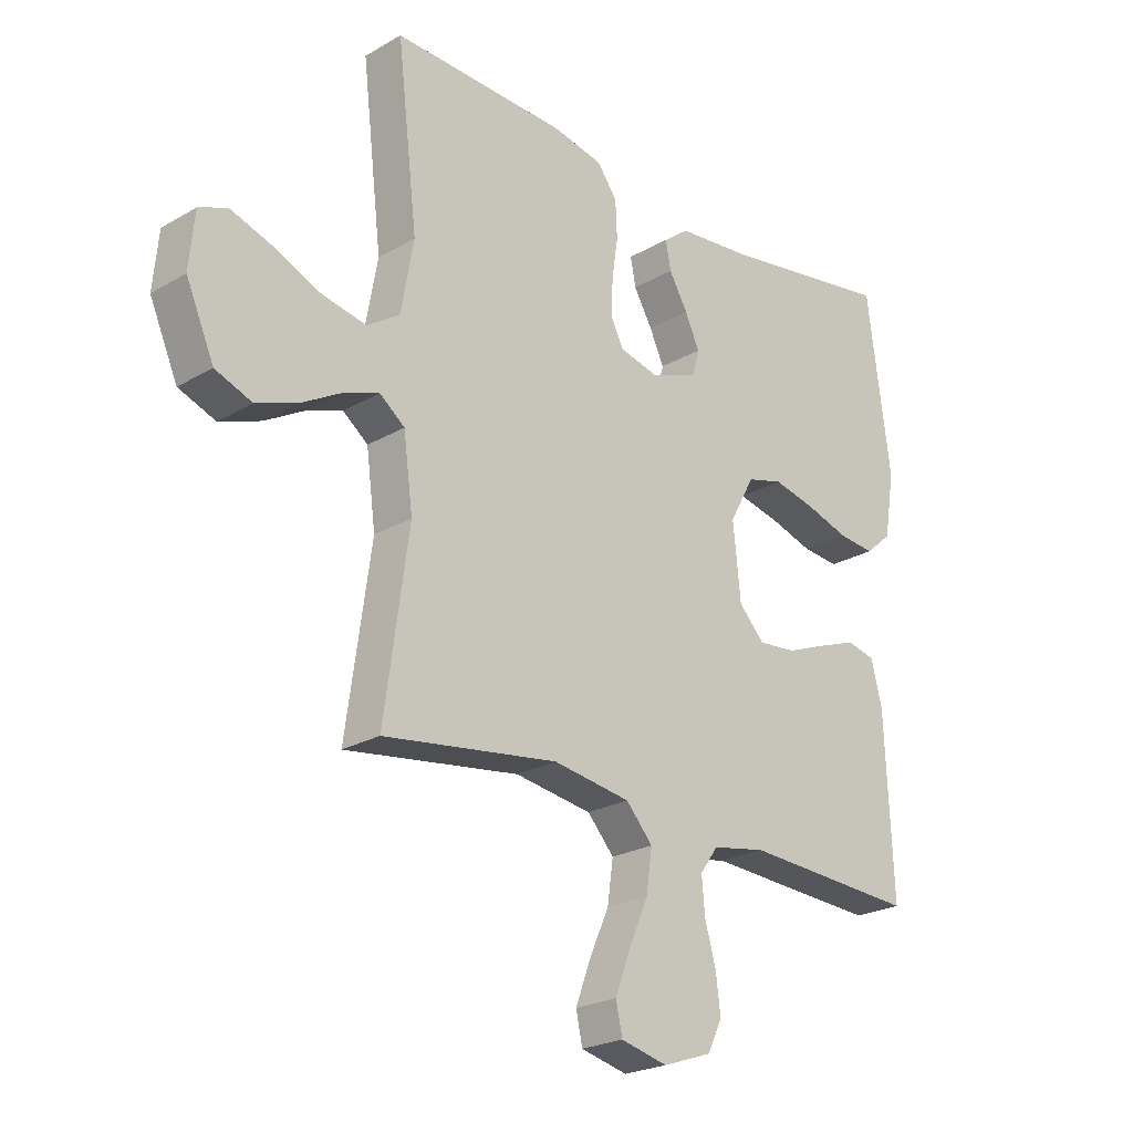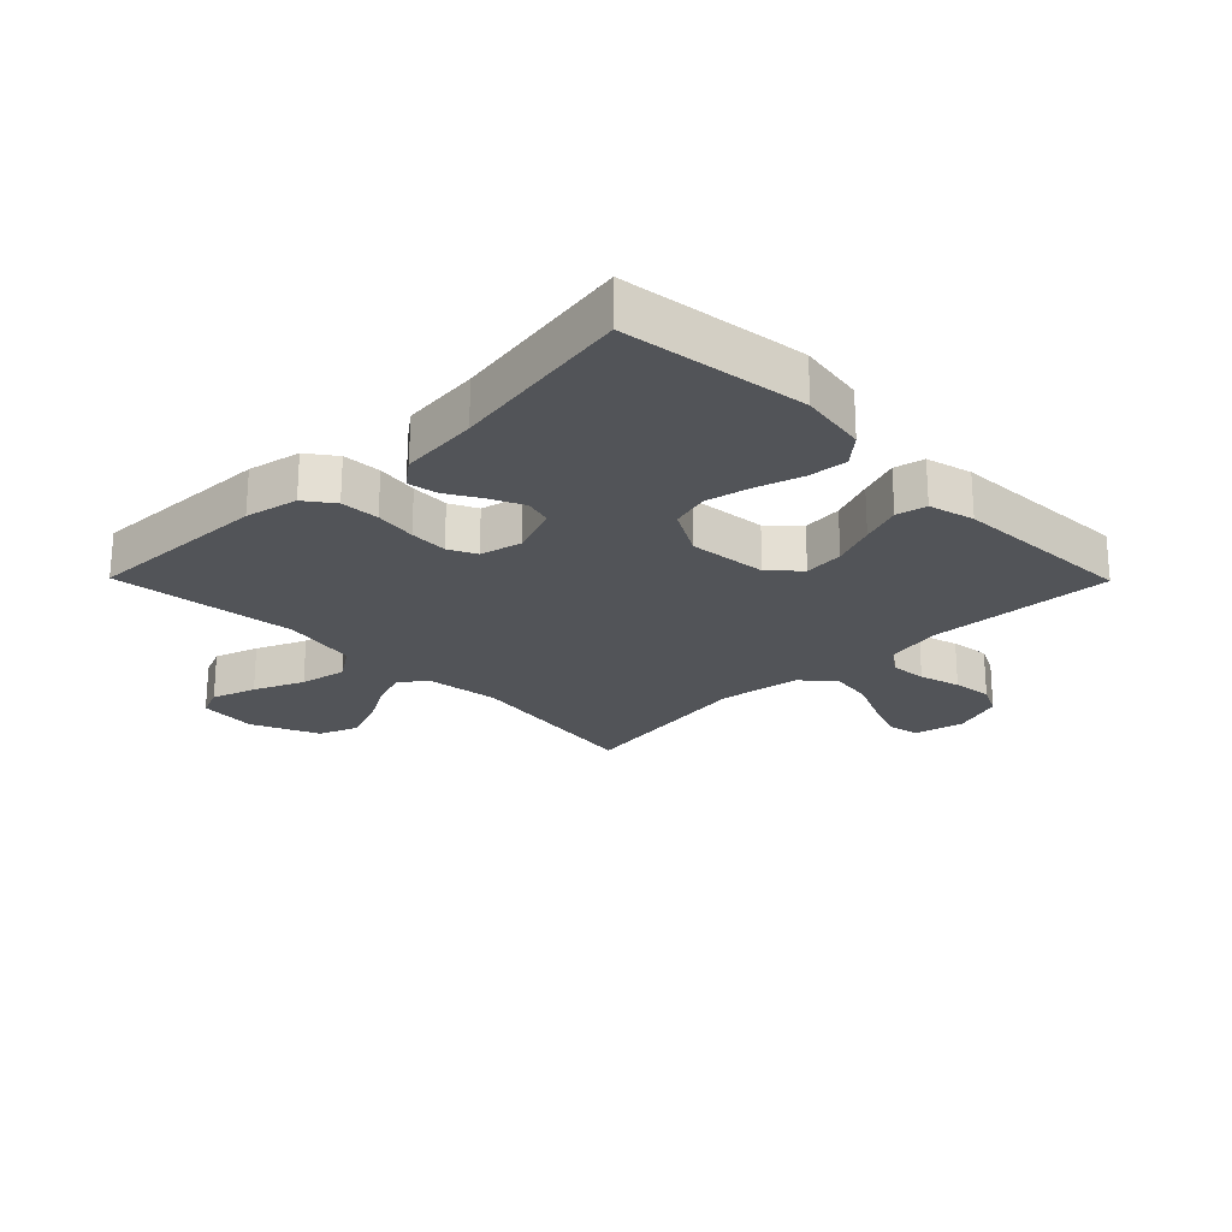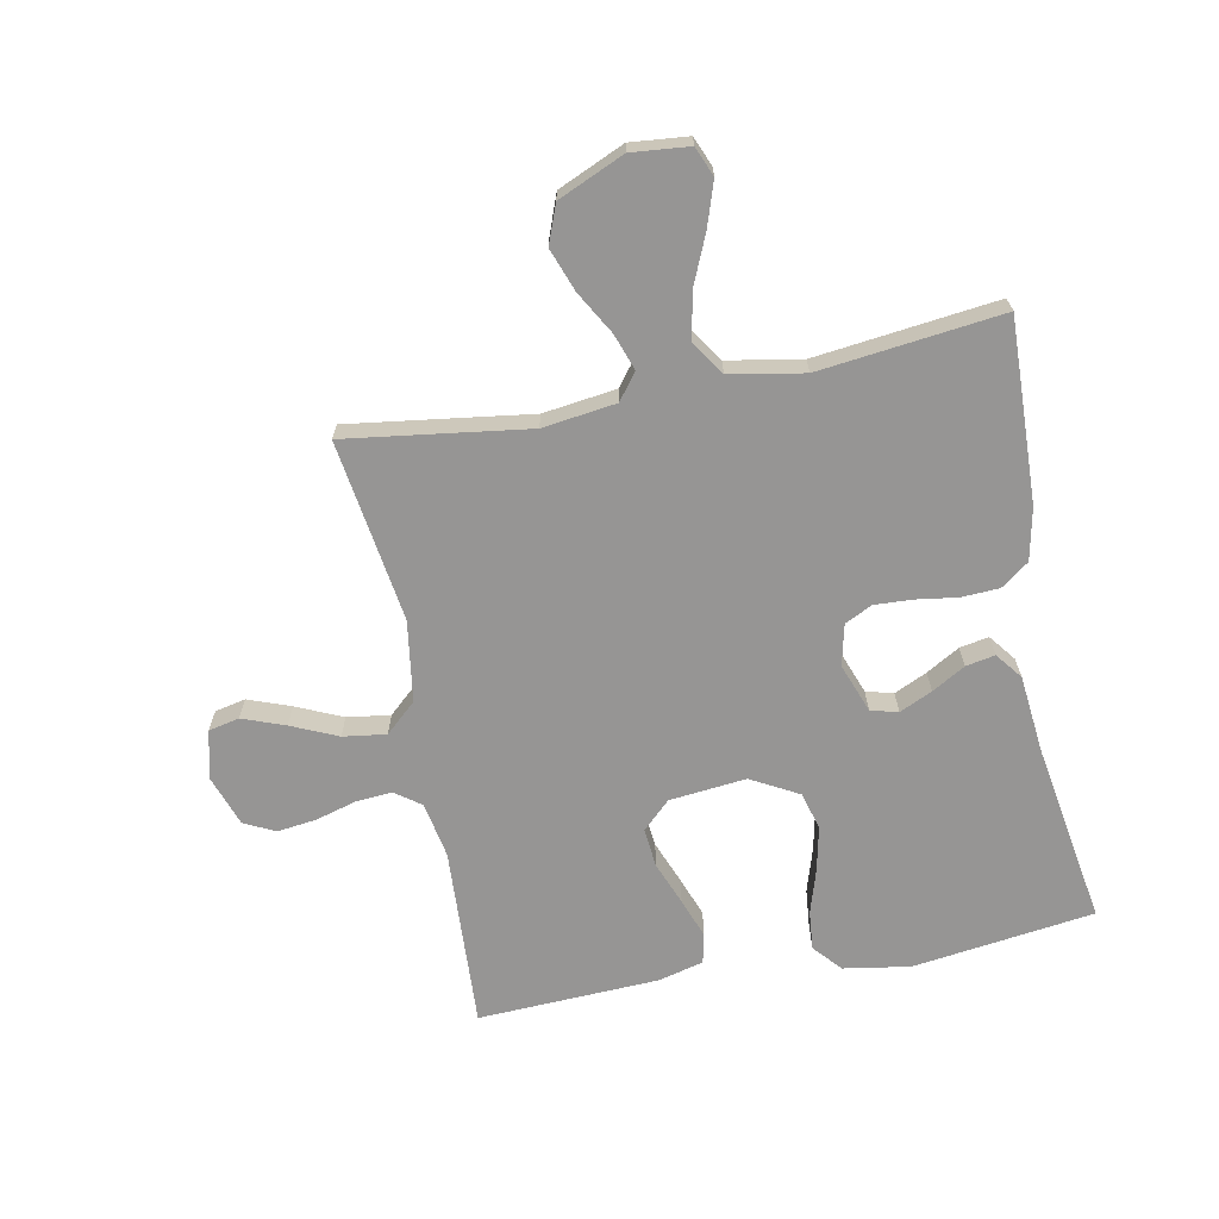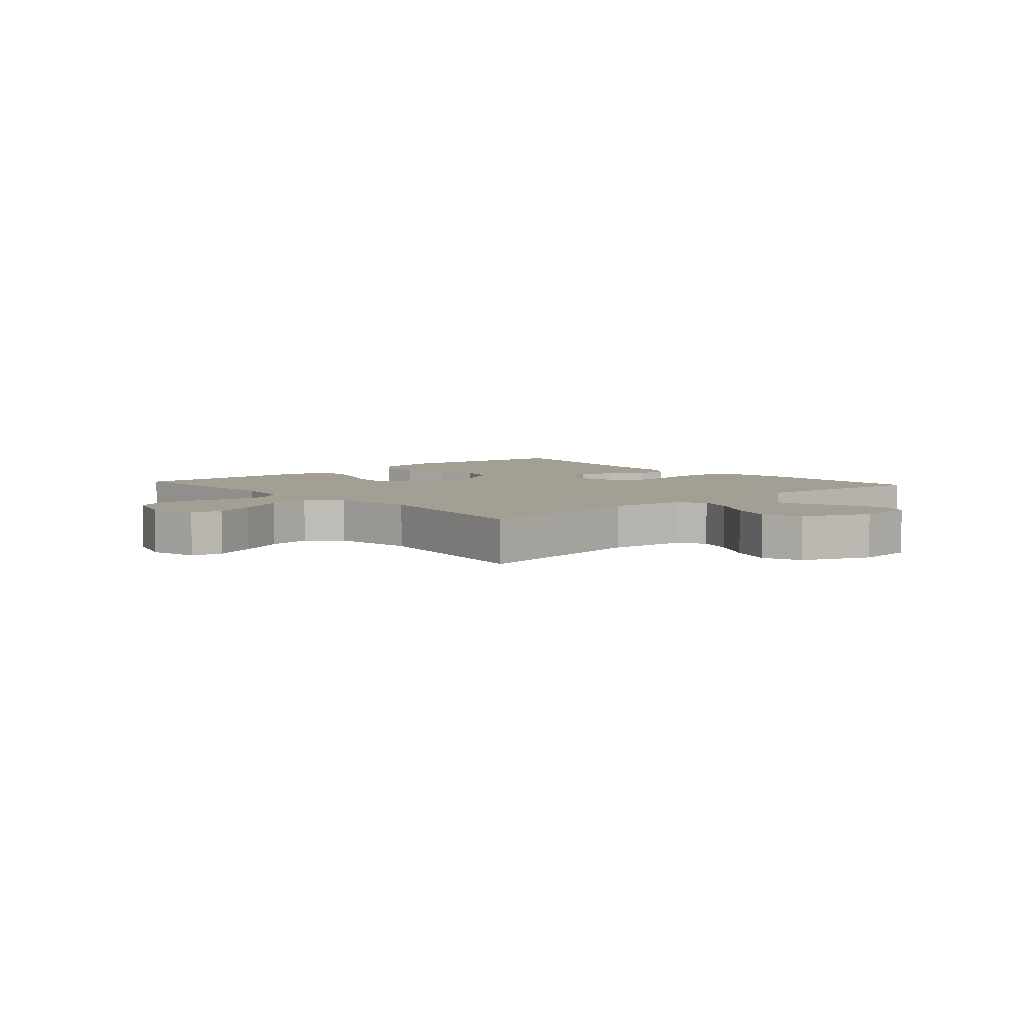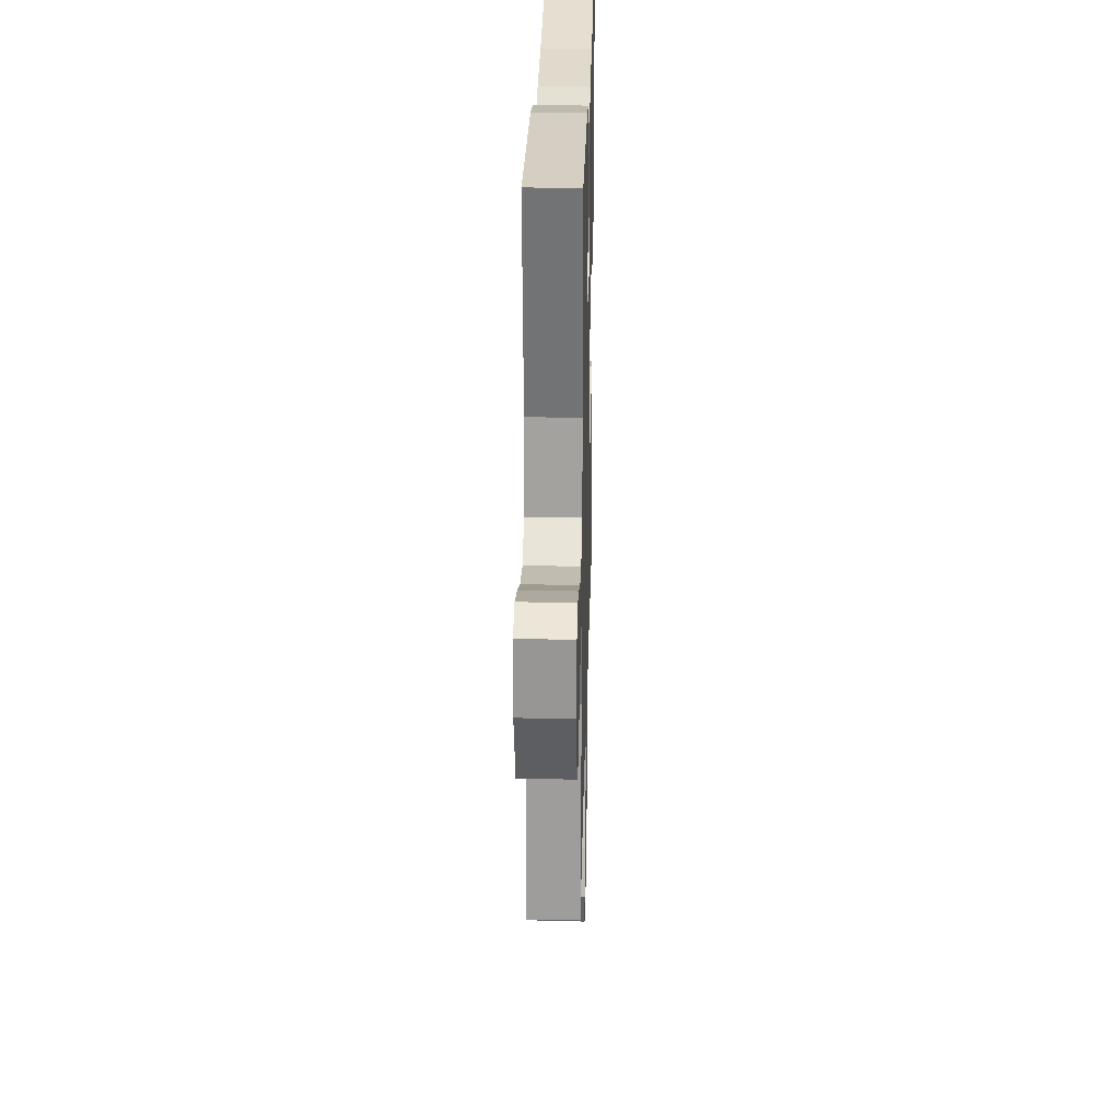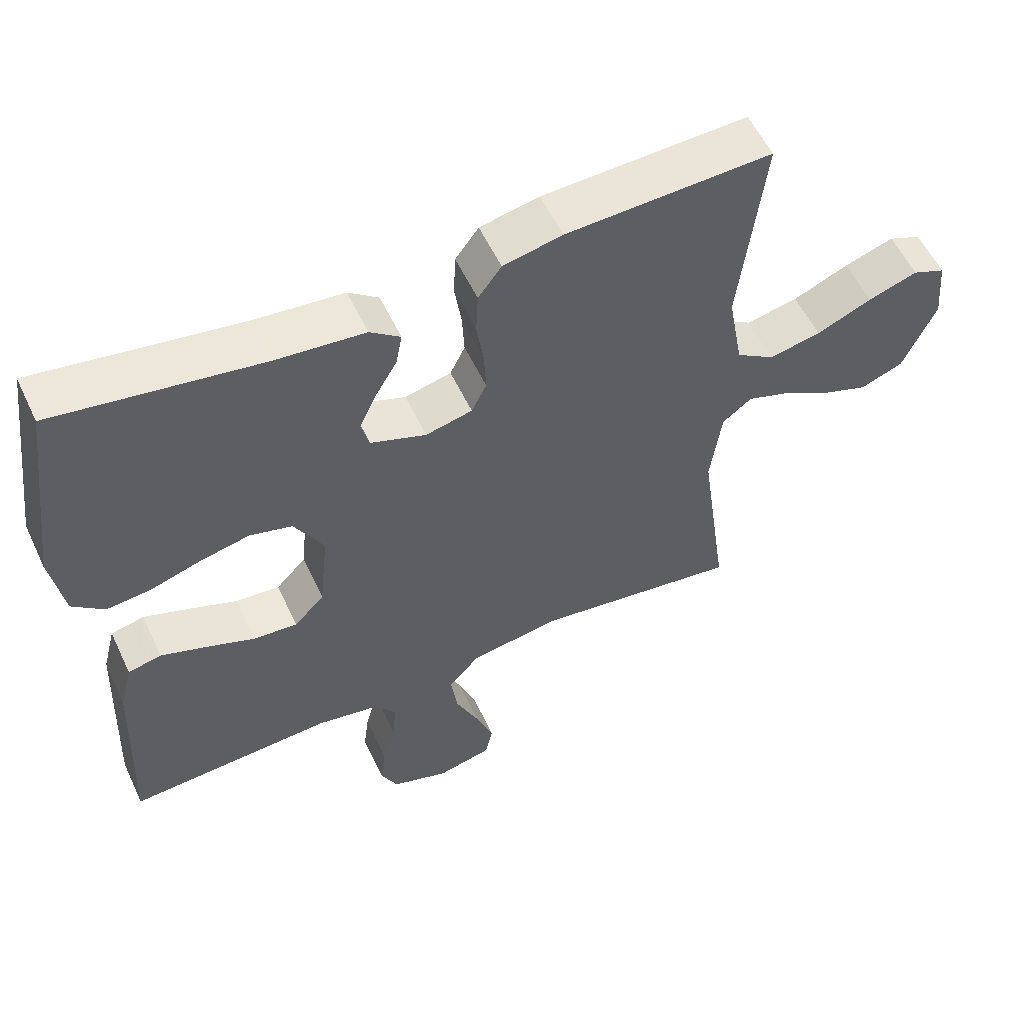
<metadata>
{"format":"obj","ext":"obj","renderer":"f3d","projection":"perspective","resolution":1024,"background":"white","views":[{"elev":-23.5,"azim":-45.7,"up":"+Z"},{"elev":-23.1,"azim":44.6,"up":"+Y"},{"elev":-67.5,"azim":-78.9,"up":"+Y"},{"elev":5.4,"azim":-131.8,"up":"+Y"},{"elev":27.4,"azim":-88.6,"up":"+Z"},{"elev":56.5,"azim":154.9,"up":"+Z"}]}
</metadata>
<code>
v 0.5 0.07 0.5
v 0.54 0.07 0.2
v 0.522 0.07 0.09
v 0.476 0.07 0.05
v 0.412 0.07 0.056
v 0.338 0.07 0.079
v 0.265 0.07 0.095
v 0.203 0.07 0.078
v 0.16 0.07 0
v 0.173 0.07 -0.127
v 0.217 0.07 -0.173
v 0.282 0.07 -0.167
v 0.353 0.07 -0.139
v 0.419 0.07 -0.115
v 0.468 0.07 -0.126
v 0.487 0.07 -0.2
v 0.5 0.07 -0.5
v 0.2 0.07 -0.484
v 0.108 0.07 -0.501
v 0.077 0.07 -0.544
v 0.082 0.07 -0.604
v 0.101 0.07 -0.671
v 0.109 0.07 -0.735
v 0.084 0.07 -0.786
v 0 0.07 -0.815
v -0.08 0.07 -0.796
v -0.091 0.07 -0.745
v -0.065 0.07 -0.675
v -0.031 0.07 -0.599
v -0.021 0.07 -0.528
v -0.067 0.07 -0.477
v -0.2 0.07 -0.457
v -0.5 0.07 -0.5
v -0.458 0.07 -0.2
v -0.474 0.07 -0.079
v -0.517 0.07 -0.046
v -0.577 0.07 -0.067
v -0.647 0.07 -0.107
v -0.718 0.07 -0.133
v -0.781 0.07 -0.109
v -0.829 0.07 0
v -0.82 0.07 0.095
v -0.772 0.07 0.115
v -0.7 0.07 0.091
v -0.619 0.07 0.056
v -0.543 0.07 0.041
v -0.487 0.07 0.078
v -0.465 0.07 0.2
v -0.5 0.07 0.5
v -0.2 0.07 0.49
v -0.114 0.07 0.472
v -0.08 0.07 0.426
v -0.077 0.07 0.363
v -0.087 0.07 0.295
v -0.09 0.07 0.233
v -0.068 0.07 0.188
v 0 0.07 0.172
v 0.081 0.07 0.202
v 0.093 0.07 0.247
v 0.068 0.07 0.301
v 0.036 0.07 0.356
v 0.027 0.07 0.404
v 0.071 0.07 0.438
v 0.2 0.07 0.451
v 0.5 0 0.5
v 0.54 0 0.2
v 0.522 0 0.09
v 0.476 0 0.05
v 0.412 0 0.056
v 0.338 0 0.079
v 0.265 0 0.095
v 0.203 0 0.078
v 0.16 0 0
v 0.173 0 -0.127
v 0.217 0 -0.173
v 0.282 0 -0.167
v 0.353 0 -0.139
v 0.419 0 -0.115
v 0.468 0 -0.126
v 0.487 0 -0.2
v 0.5 0 -0.5
v 0.2 0 -0.484
v 0.108 0 -0.501
v 0.077 0 -0.544
v 0.082 0 -0.604
v 0.101 0 -0.671
v 0.109 0 -0.735
v 0.084 0 -0.786
v 0 0 -0.815
v -0.08 0 -0.796
v -0.091 0 -0.745
v -0.065 0 -0.675
v -0.031 0 -0.599
v -0.021 0 -0.528
v -0.067 0 -0.477
v -0.2 0 -0.457
v -0.5 0 -0.5
v -0.458 0 -0.2
v -0.474 0 -0.079
v -0.517 0 -0.046
v -0.577 0 -0.067
v -0.647 0 -0.107
v -0.718 0 -0.133
v -0.781 0 -0.109
v -0.829 0 0
v -0.82 0 0.095
v -0.772 0 0.115
v -0.7 0 0.091
v -0.619 0 0.056
v -0.543 0 0.041
v -0.487 0 0.078
v -0.465 0 0.2
v -0.5 0 0.5
v -0.2 0 0.49
v -0.114 0 0.472
v -0.08 0 0.426
v -0.077 0 0.363
v -0.087 0 0.295
v -0.09 0 0.233
v -0.068 0 0.188
v 0 0 0.172
v 0.081 0 0.202
v 0.093 0 0.247
v 0.068 0 0.301
v 0.036 0 0.356
v 0.027 0 0.404
v 0.071 0 0.438
v 0.2 0 0.451
f 61 62 63 64
f 60 61 64 1
f 59 60 1 2
f 58 59 2 3
f 57 58 3 4
f 56 57 4
f 51 52 53 54
f 51 54 55
f 48 49 50 51
f 47 48 51 55
f 46 47 55 56
f 42 43 44 45
f 42 45 46
f 41 42 46
f 40 41 46
f 37 38 39 40
f 36 37 40 46
f 35 36 46 56
f 32 33 34
f 31 32 34 35
f 26 27 28 29
f 24 25 26 29
f 24 29 30
f 21 22 23 24
f 20 21 24 30
f 19 20 30 31
f 15 16 17 18
f 12 13 14 15
f 12 15 18 19
f 4 5 6
f 4 6 7
f 56 4 7
f 35 56 7 8
f 11 12 19 31
f 10 11 31 35
f 9 10 35
f 8 9 35
f 128 127 126 125
f 65 128 125 124
f 66 65 124 123
f 67 66 123 122
f 68 67 122 121
f 68 121 120
f 118 117 116 115
f 119 118 115
f 115 114 113 112
f 119 115 112 111
f 120 119 111 110
f 109 108 107 106
f 110 109 106
f 110 106 105
f 110 105 104
f 104 103 102 101
f 110 104 101 100
f 120 110 100 99
f 98 97 96
f 99 98 96 95
f 93 92 91 90
f 93 90 89 88
f 94 93 88
f 88 87 86 85
f 94 88 85 84
f 95 94 84 83
f 82 81 80 79
f 79 78 77 76
f 83 82 79 76
f 70 69 68
f 71 70 68
f 71 68 120
f 72 71 120 99
f 95 83 76 75
f 99 95 75 74
f 99 74 73
f 99 73 72
f 1 65 66 2
f 2 66 67 3
f 3 67 68 4
f 4 68 69 5
f 5 69 70 6
f 6 70 71 7
f 7 71 72 8
f 8 72 73 9
f 9 73 74 10
f 10 74 75 11
f 11 75 76 12
f 12 76 77 13
f 13 77 78 14
f 14 78 79 15
f 15 79 80 16
f 16 80 81 17
f 17 81 82 18
f 18 82 83 19
f 19 83 84 20
f 20 84 85 21
f 21 85 86 22
f 22 86 87 23
f 23 87 88 24
f 24 88 89 25
f 25 89 90 26
f 26 90 91 27
f 27 91 92 28
f 28 92 93 29
f 29 93 94 30
f 30 94 95 31
f 31 95 96 32
f 32 96 97 33
f 33 97 98 34
f 34 98 99 35
f 35 99 100 36
f 36 100 101 37
f 37 101 102 38
f 38 102 103 39
f 39 103 104 40
f 40 104 105 41
f 41 105 106 42
f 42 106 107 43
f 43 107 108 44
f 44 108 109 45
f 45 109 110 46
f 46 110 111 47
f 47 111 112 48
f 48 112 113 49
f 49 113 114 50
f 50 114 115 51
f 51 115 116 52
f 52 116 117 53
f 53 117 118 54
f 54 118 119 55
f 55 119 120 56
f 56 120 121 57
f 57 121 122 58
f 58 122 123 59
f 59 123 124 60
f 60 124 125 61
f 61 125 126 62
f 62 126 127 63
f 63 127 128 64
f 64 128 65 1

</code>
